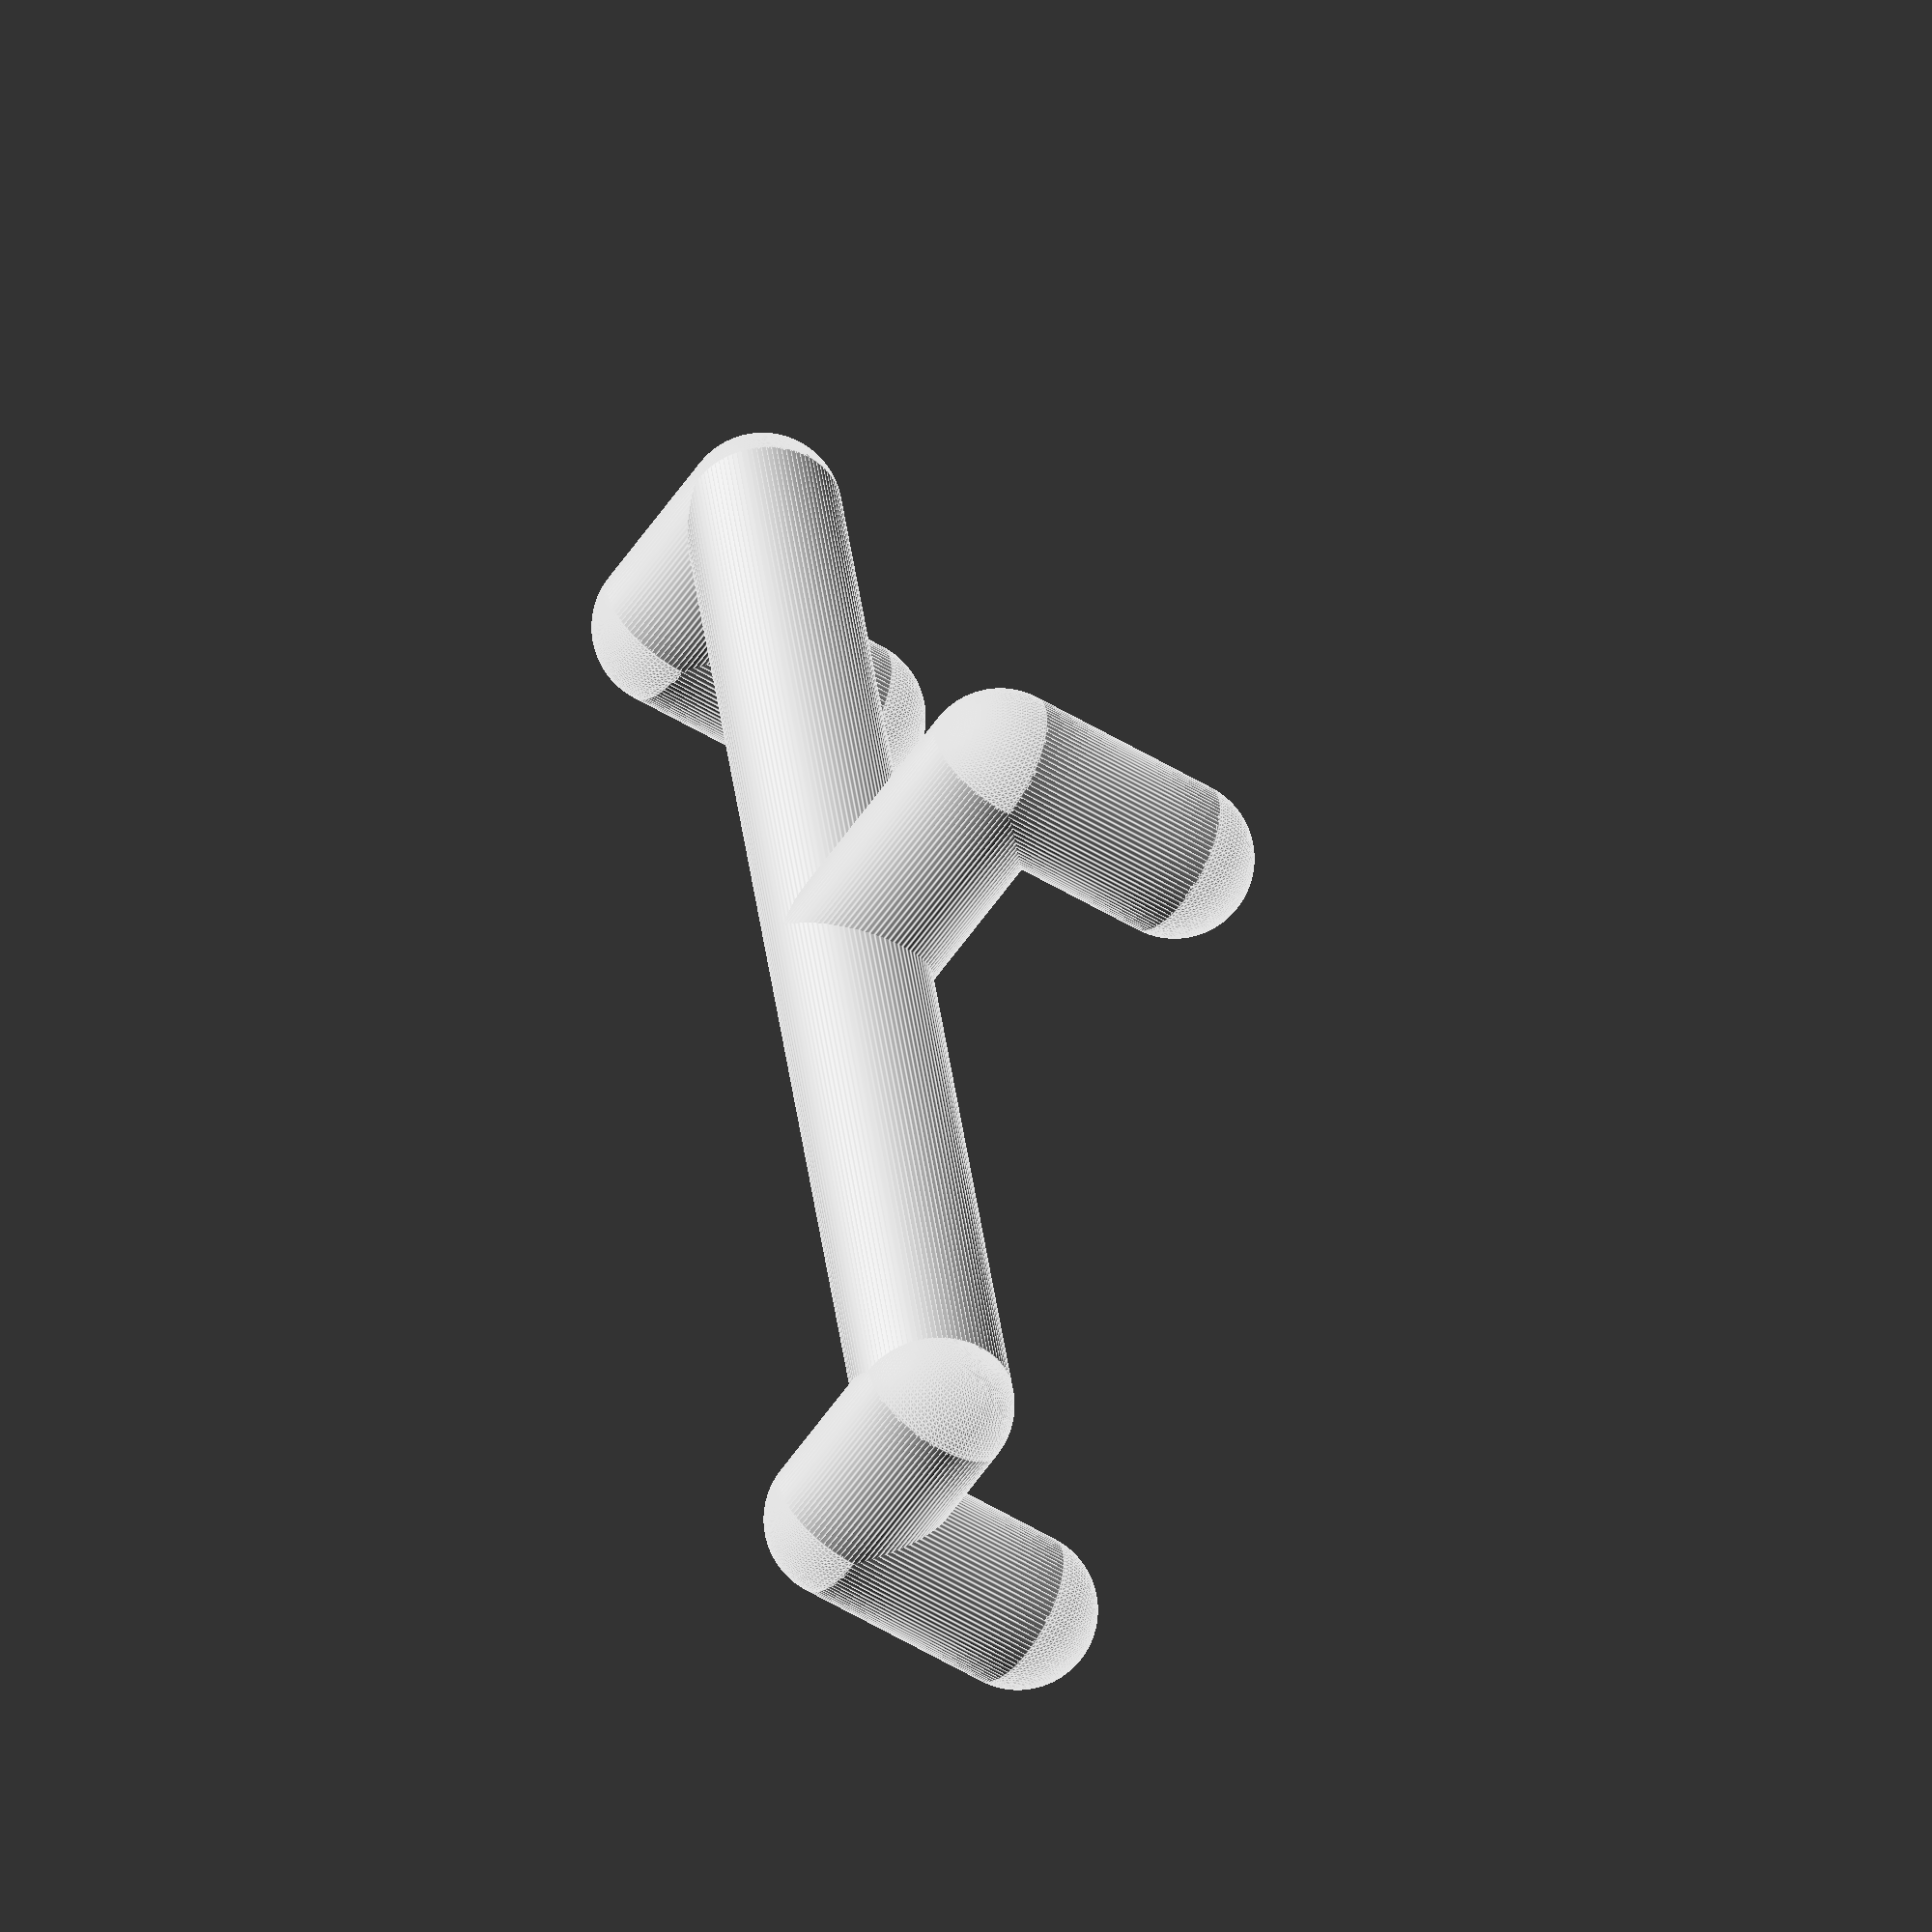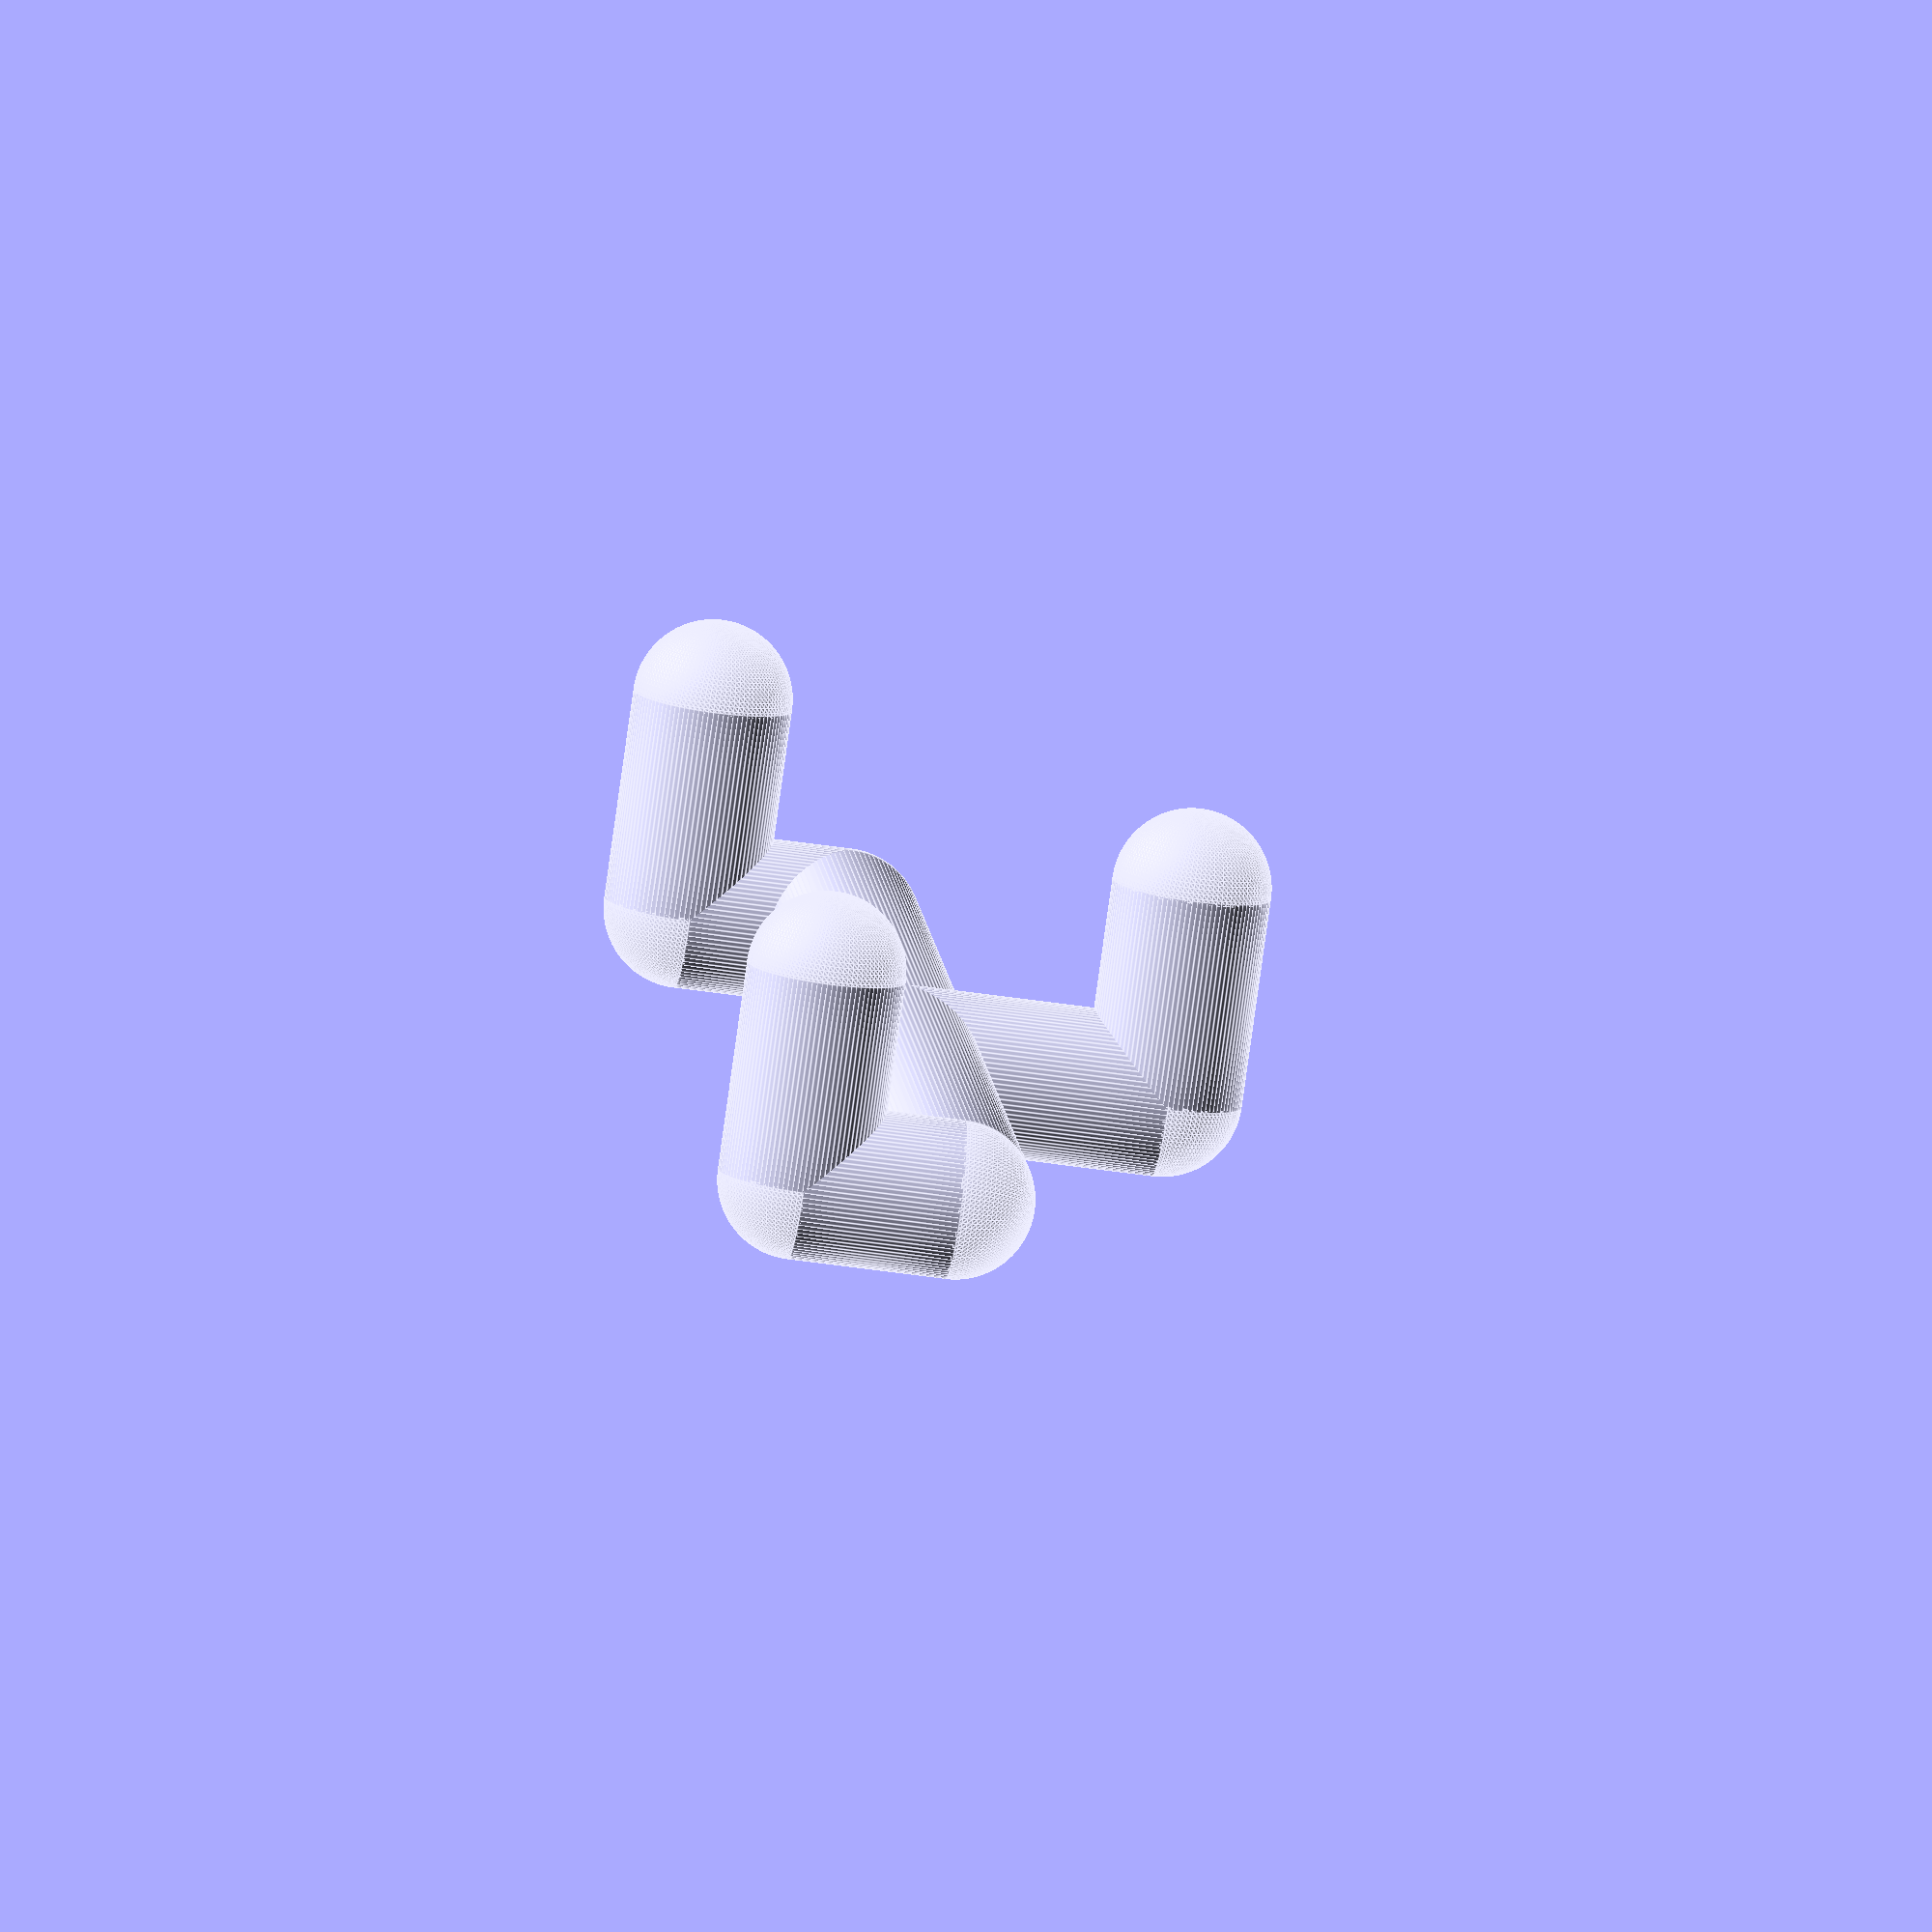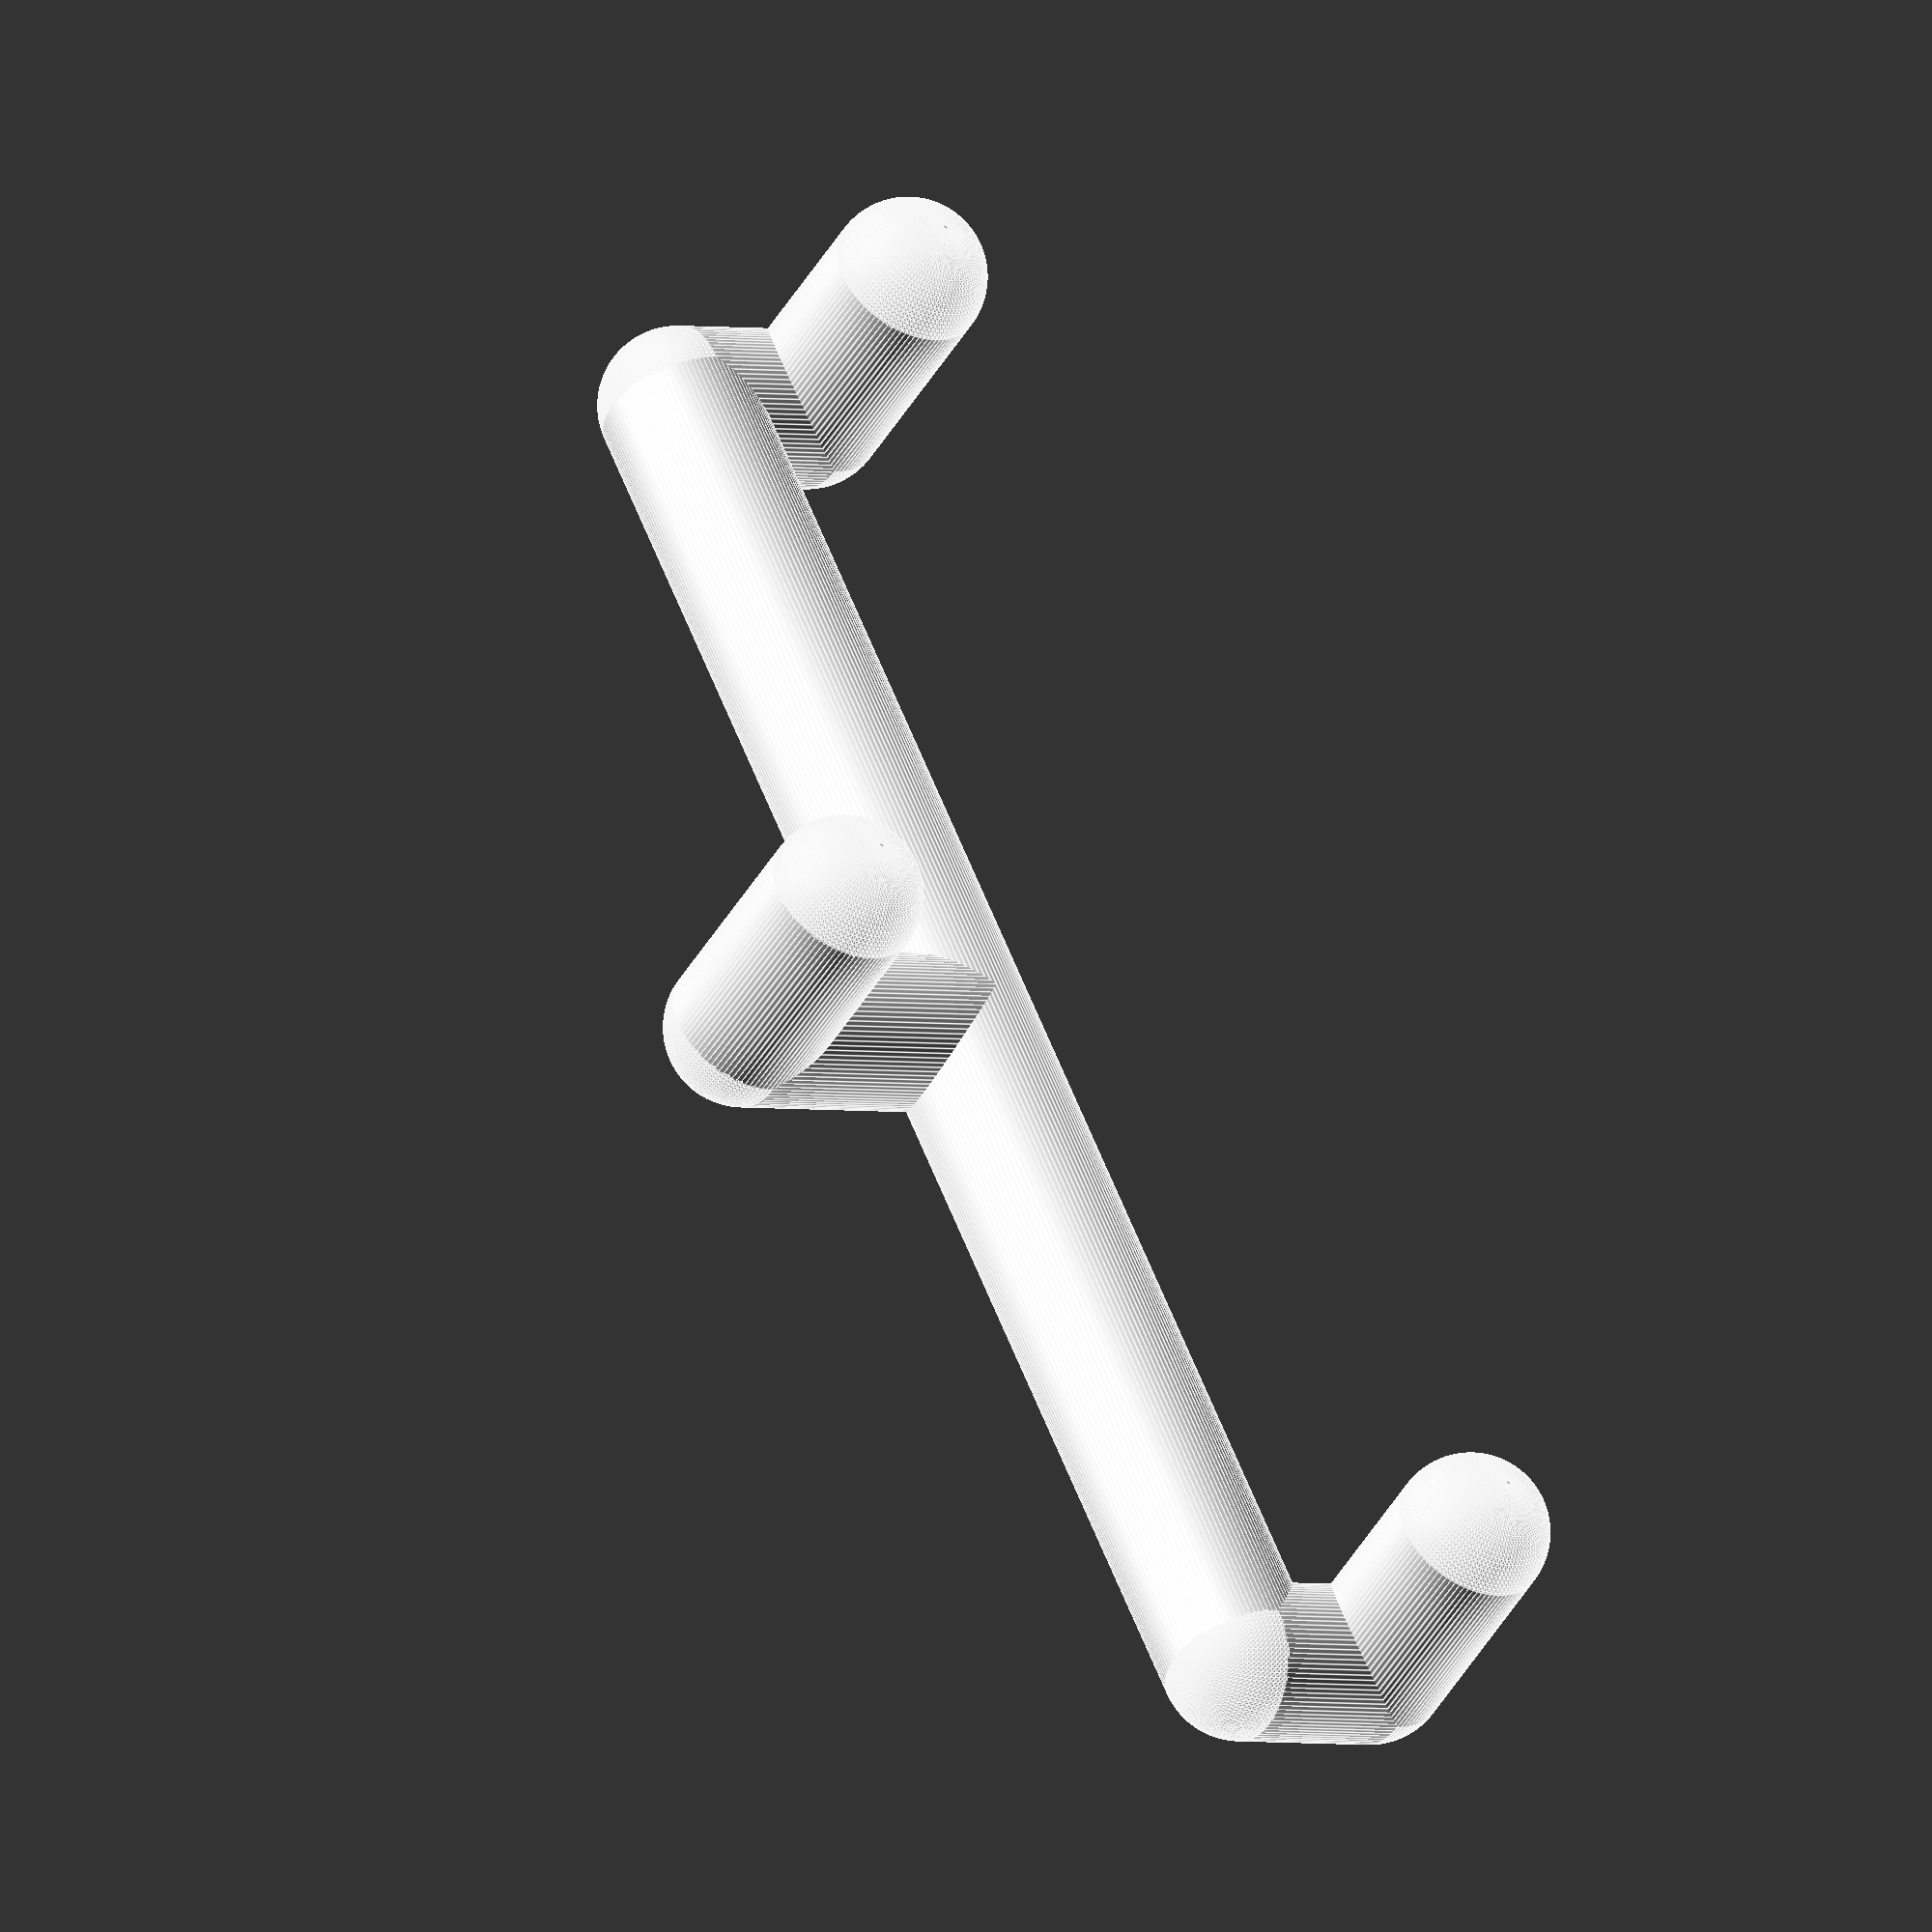
<openscad>
// change "large" value 
width=300;
w=width;
large=50;
diam=30;
p1=30; //peg board large
p2=40; // peg board high

$fn=100;

translate([-150,0,0]){
rotate([0,90,0]){
cylinder(w,d=diam);
}}


cylinder(large,d=diam);

translate([0,0,large]){
rotate([-90,0,0]){
cylinder(p2,d=diam);
    sphere(d=diam);
    translate([-w/2,+diam+large,+p2]){sphere(d=diam);}
    translate([+w/2,+diam+large,+p2]){sphere(d=diam);}
    translate([0,0,p2]){sphere(d=diam);}
}}
    
    
    translate([-w/2,0,-diam]){
rotate([-90,0,0]){
cylinder(p2,d=diam);
    sphere(d=diam);
    
}}
    translate([-w/2,0,0]){
rotate([-180,0,0]){
cylinder(p1,d=diam);
    sphere(d=diam);
}}

translate([w/2,0,-diam]){
rotate([-90,0,0]){
cylinder(p2,d=diam);
    sphere(d=diam);
}}
     translate([+w/2,0,0]){
rotate([-180,0,0]){
cylinder(diam,d=diam);
    sphere(d=diam);
}}   
    
</openscad>
<views>
elev=60.2 azim=82.5 roll=325.4 proj=o view=edges
elev=53.2 azim=297.3 roll=261.1 proj=o view=edges
elev=2.2 azim=53.4 roll=53.9 proj=o view=edges
</views>
